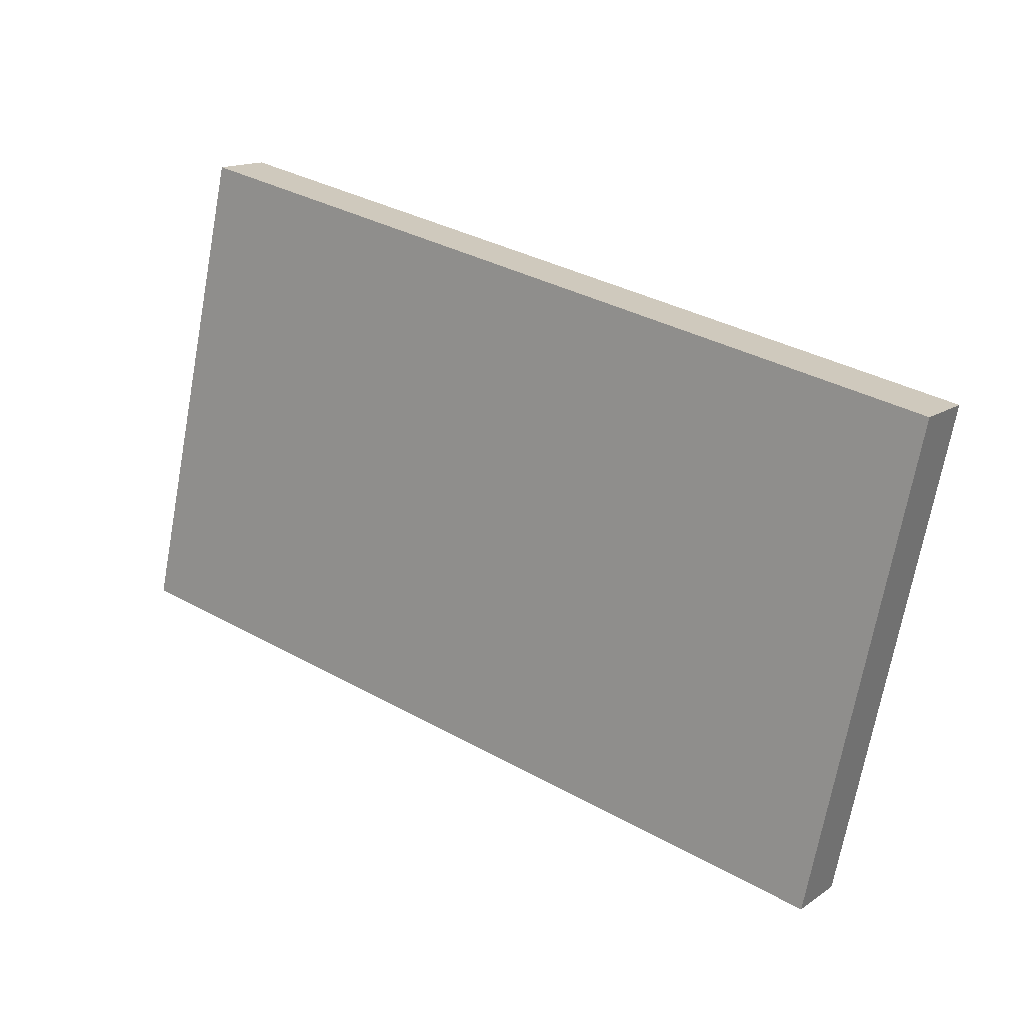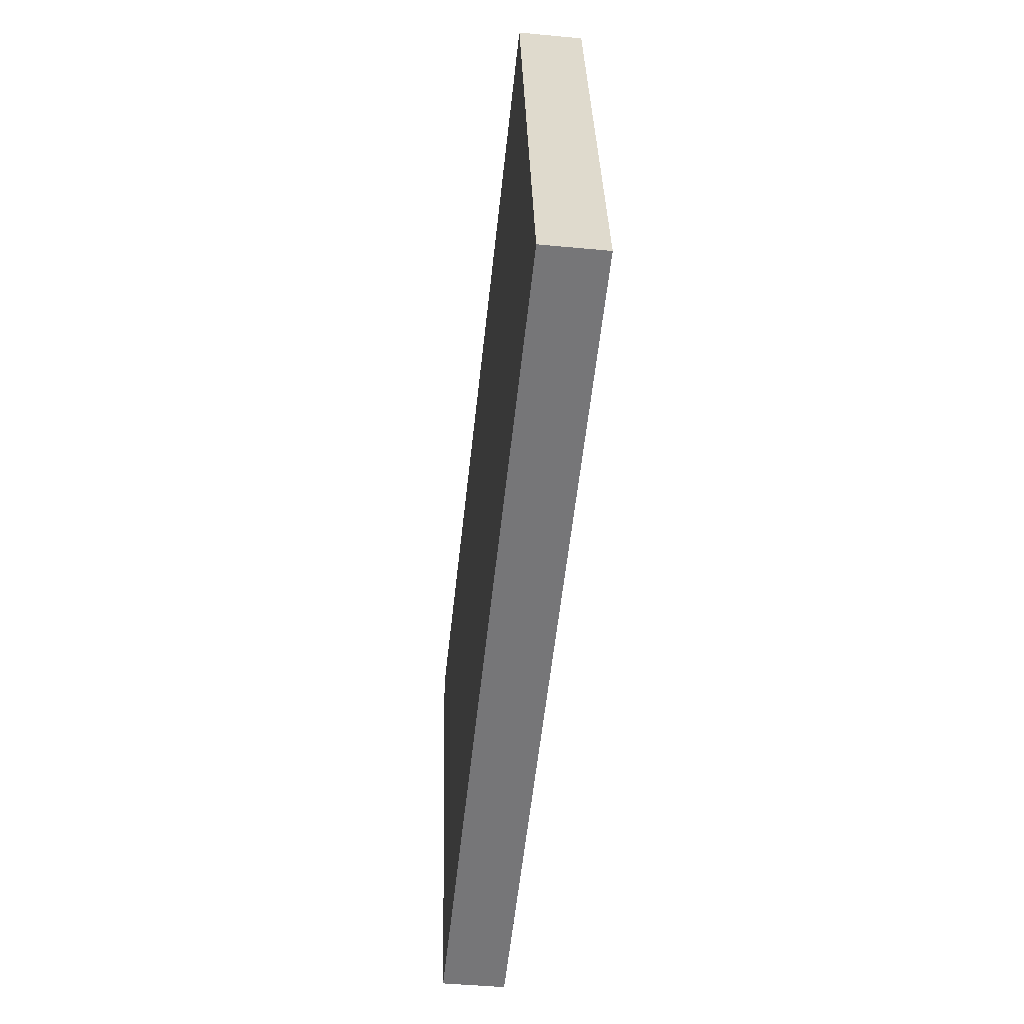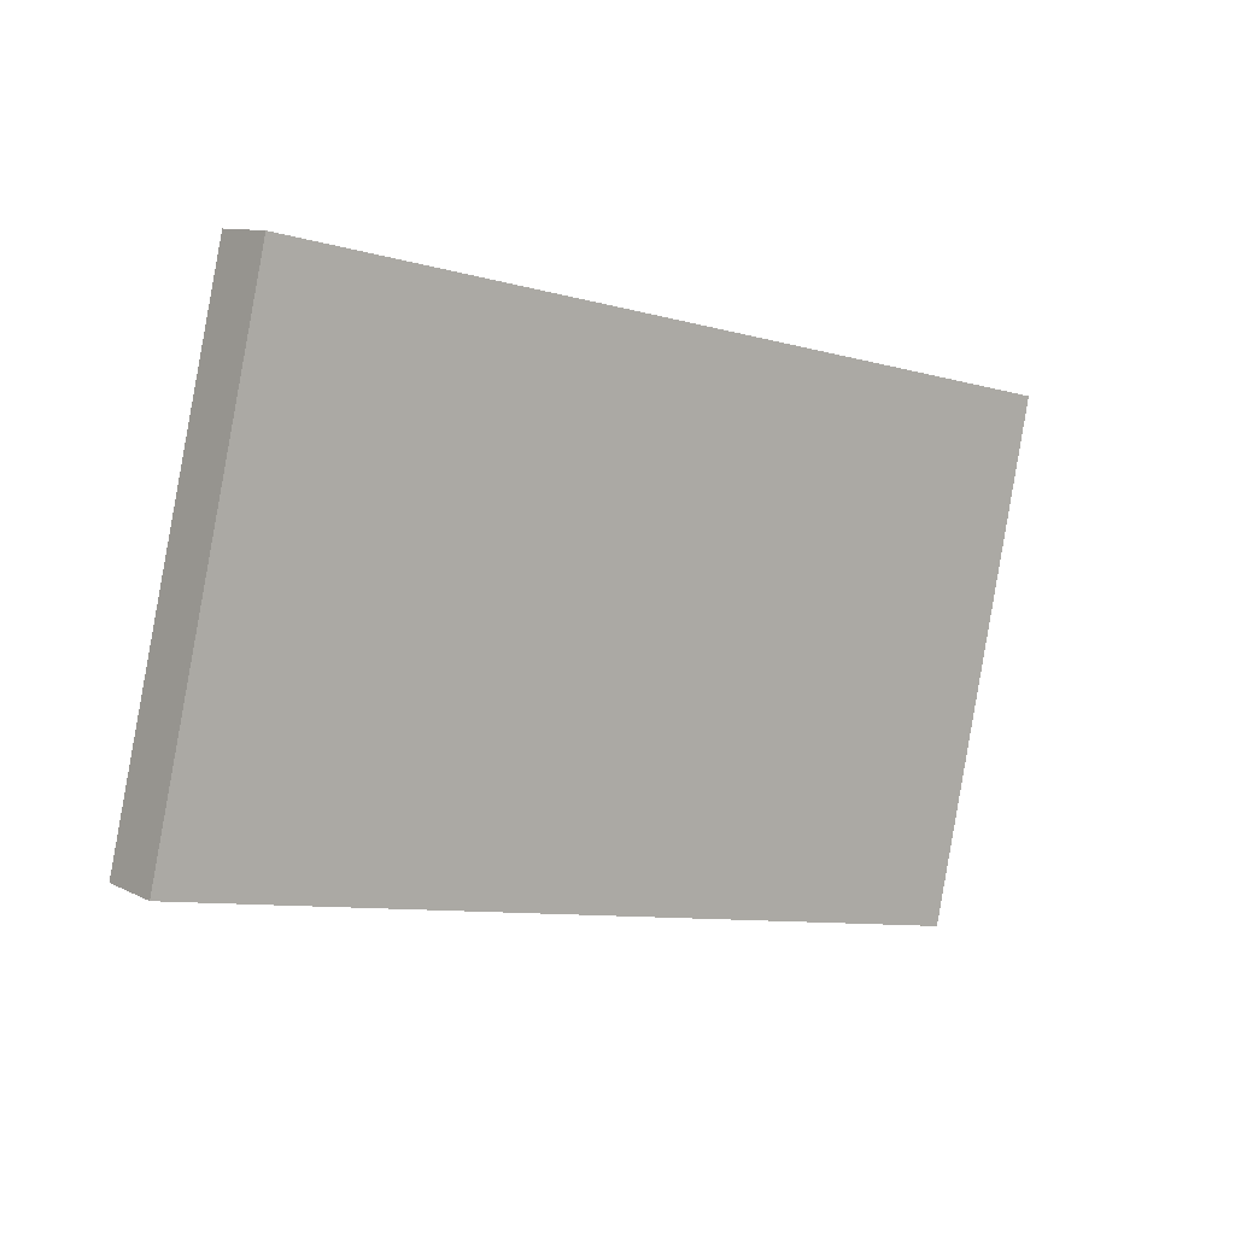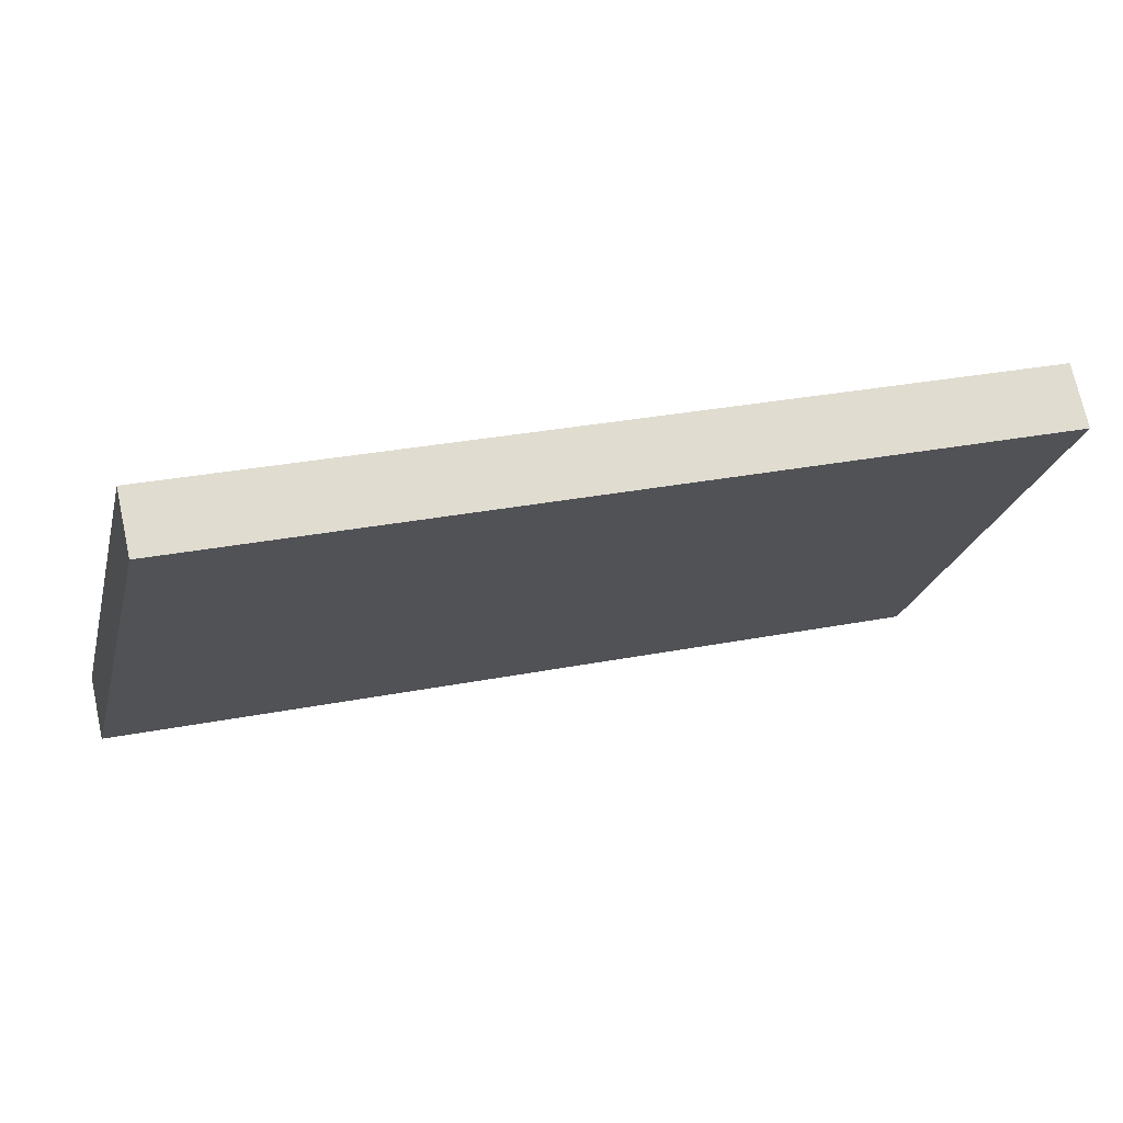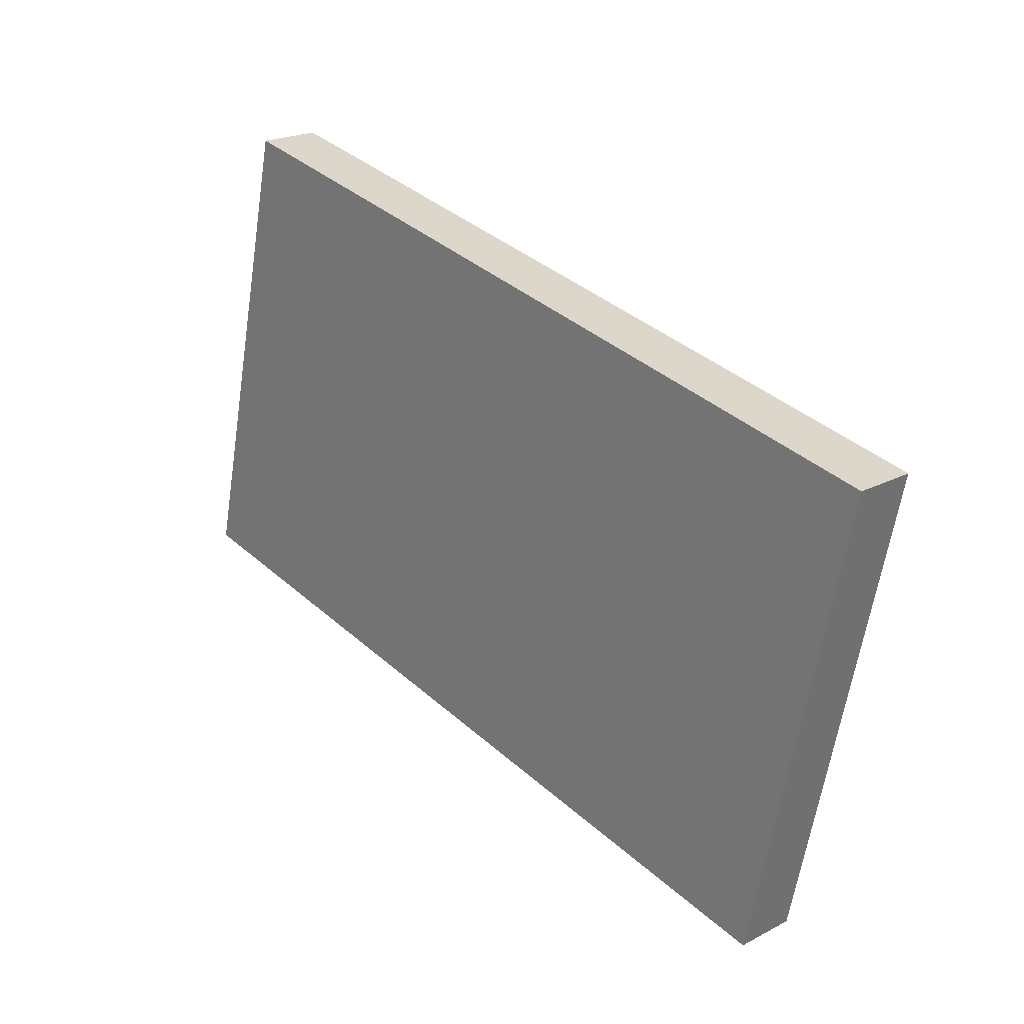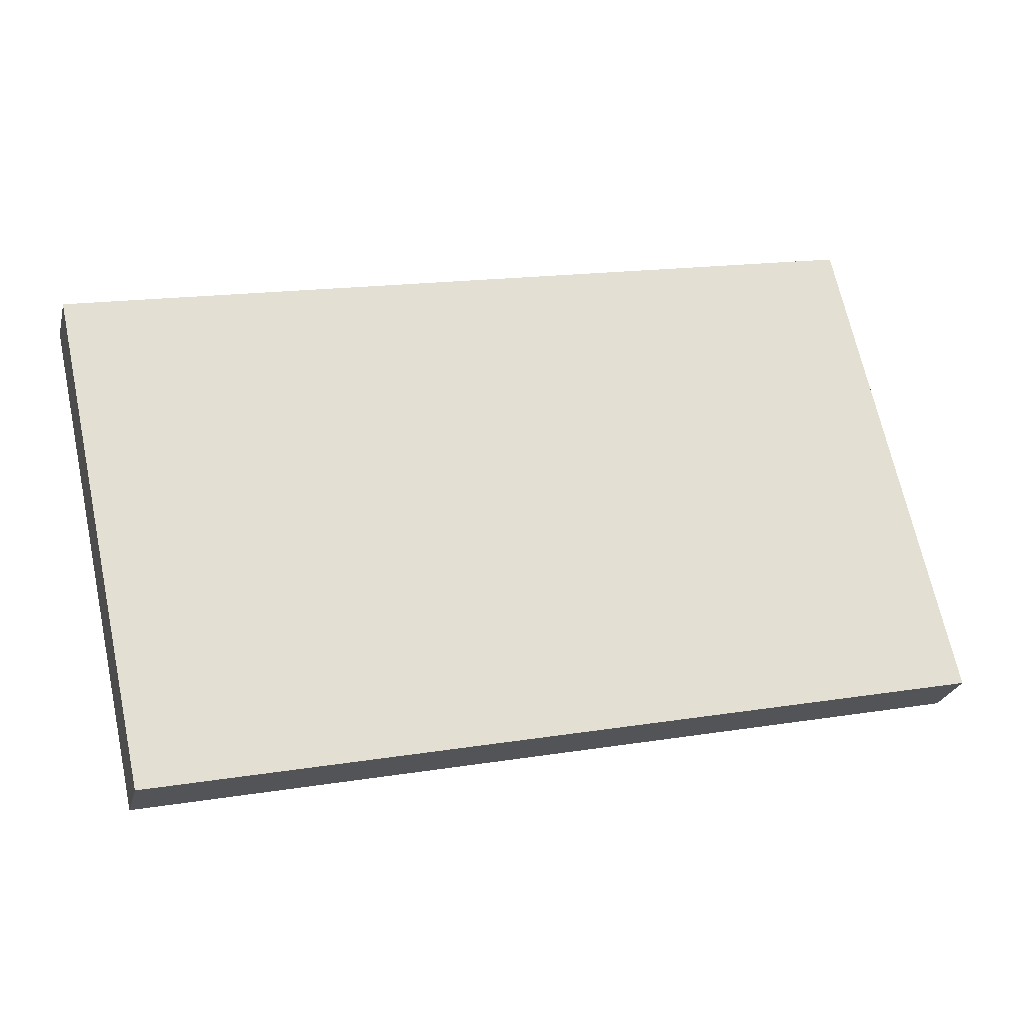
<metadata>
{"format":"obj","ext":"obj","renderer":"f3d","projection":"perspective","resolution":1024,"background":"white","views":[{"elev":14.8,"azim":35.1,"up":"+Z"},{"elev":-44.9,"azim":-96.3,"up":"+Z"},{"elev":10.1,"azim":-38.5,"up":"+Z"},{"elev":71.9,"azim":-12.4,"up":"+Z"},{"elev":21.6,"azim":47.4,"up":"+Z"},{"elev":-24.7,"azim":166.5,"up":"+Z"}]}
</metadata>
<code>
v  1.311 0.736 5.688
v  9.157 0.736 -1.936
v  0 0.736 4.507e-17
v  10.87 0.736 3.725
v  9.634 0.736 -2.037
v  9.634 1.247e-16 -2.037
v  9.157 1.185e-16 -1.936
v  0 0 0
v  1.311 -3.483e-16 5.688
v  10.87 -2.281e-16 3.725
g defaultobject
f 1 2 3
f 2 1 4
f 2 4 5
f 6 2 5
f 2 6 3
f 3 6 7
f 3 7 8
f 8 1 3
f 1 8 9
f 9 4 1
f 4 9 10
f 10 5 4
f 5 10 6
f 7 9 8
f 9 7 6
f 9 6 10

</code>
